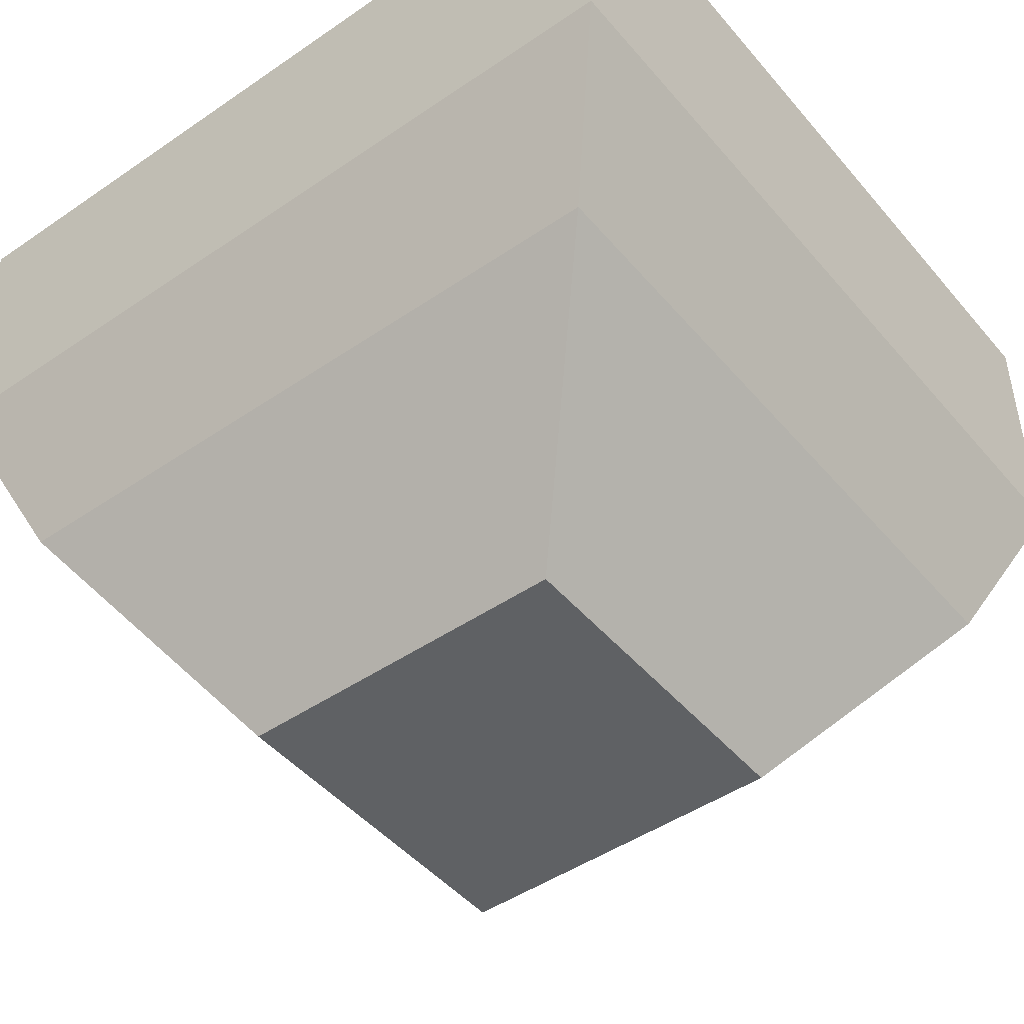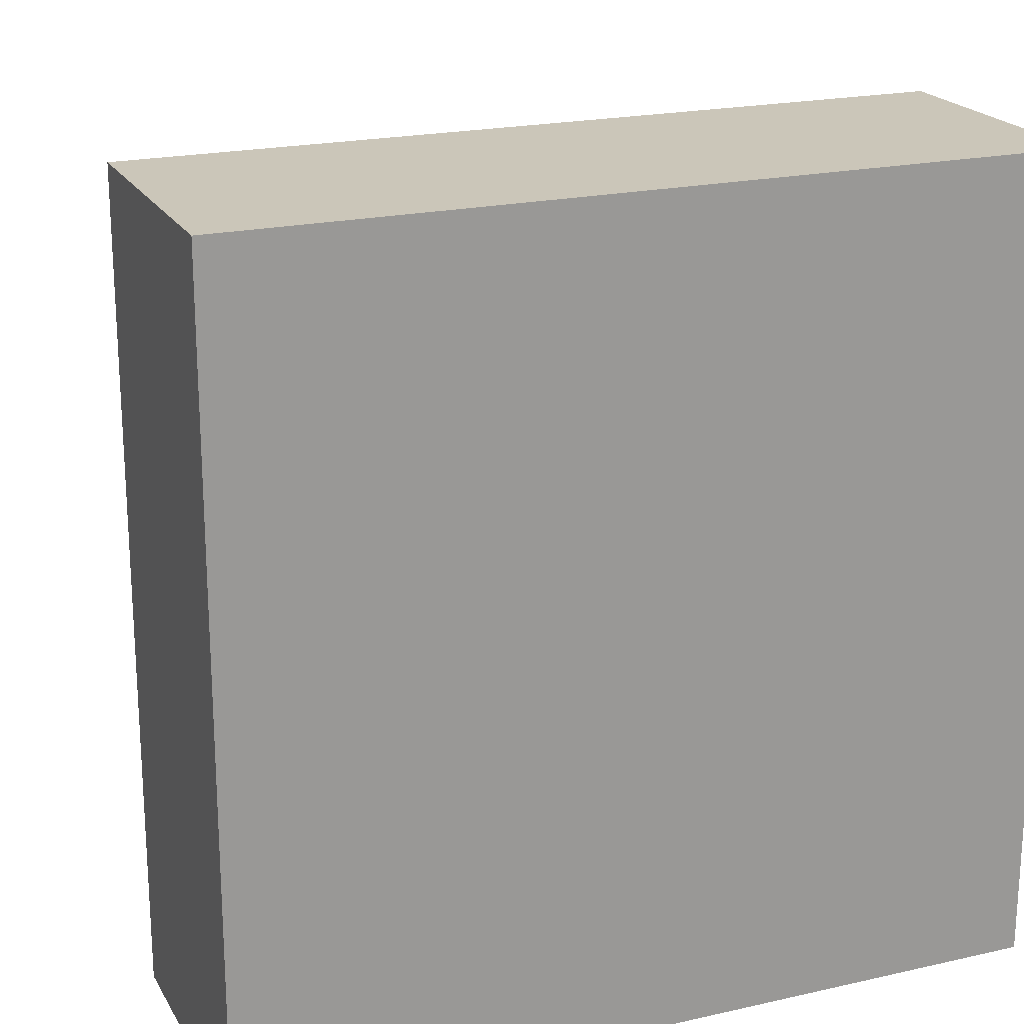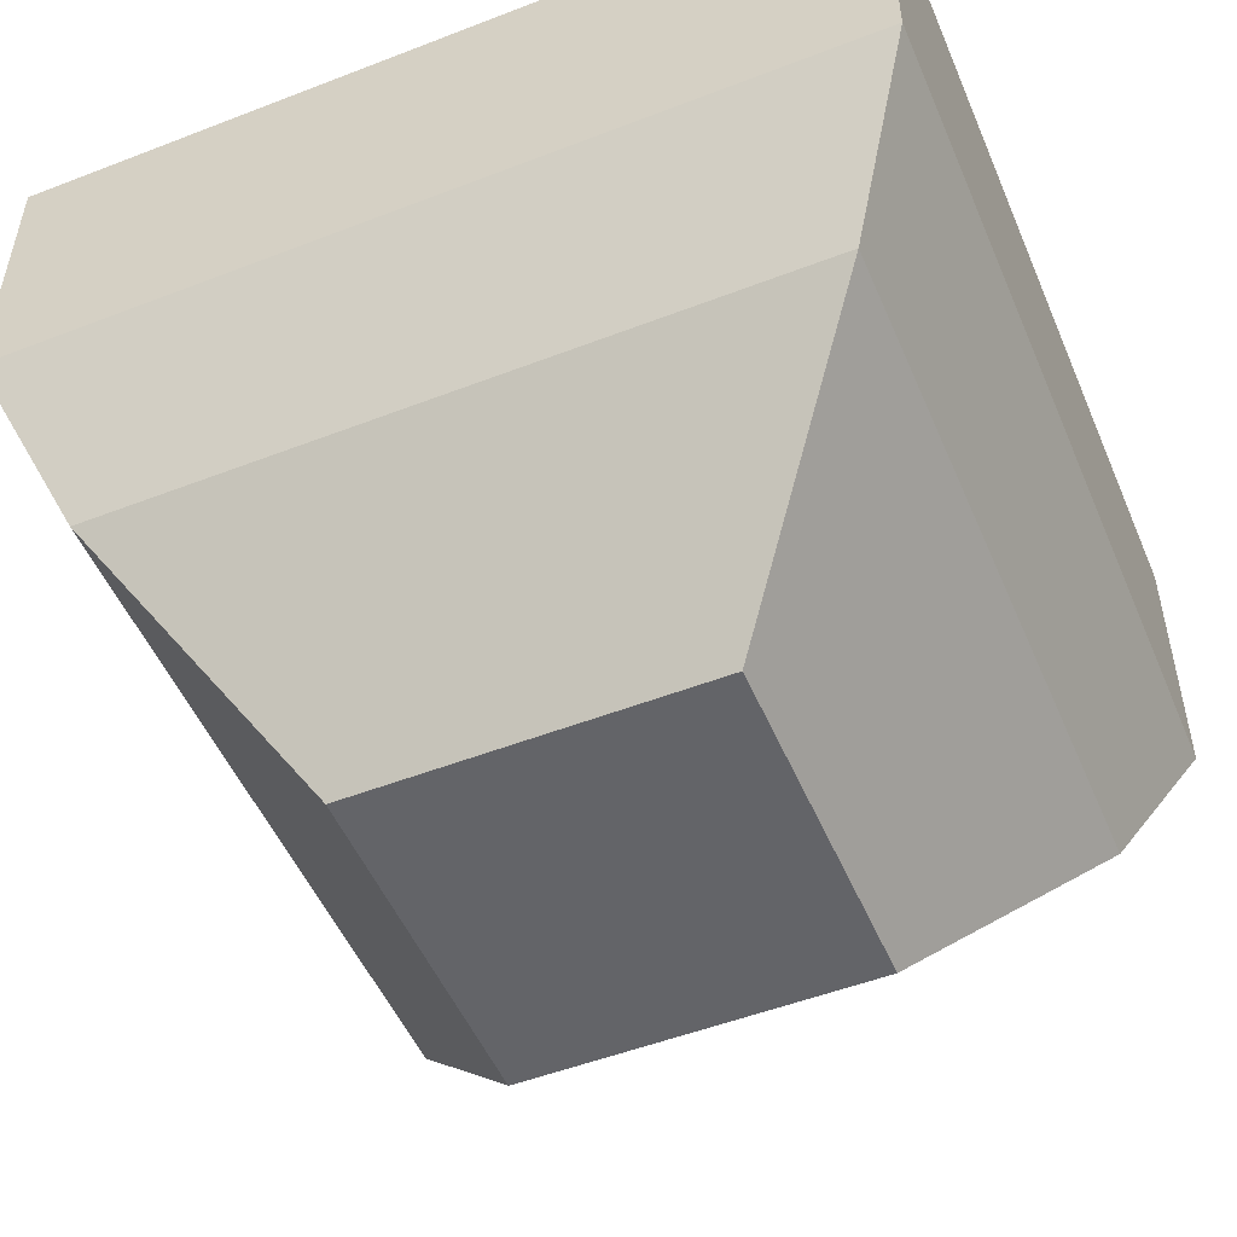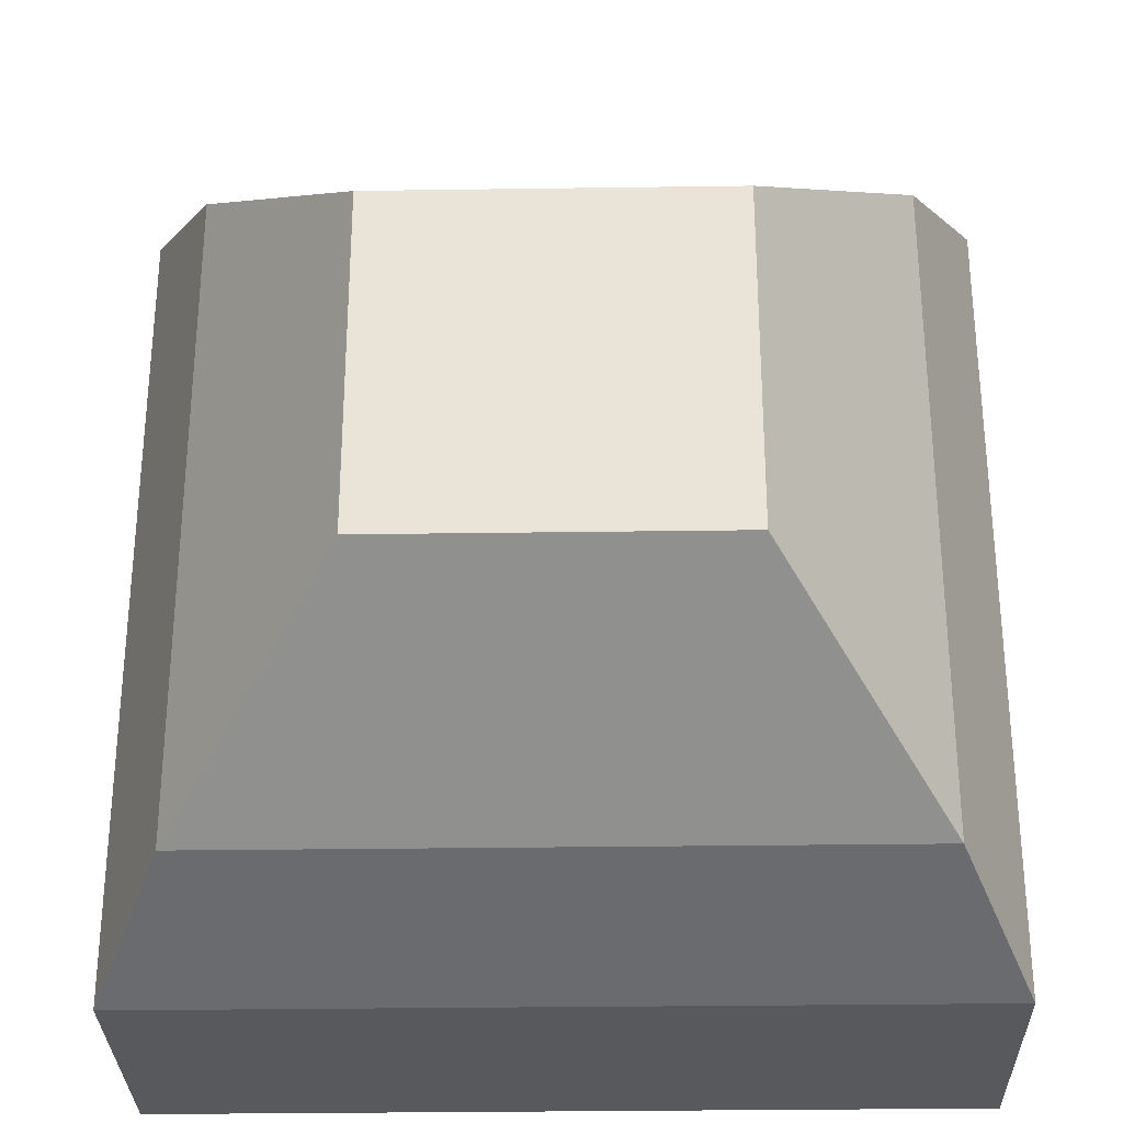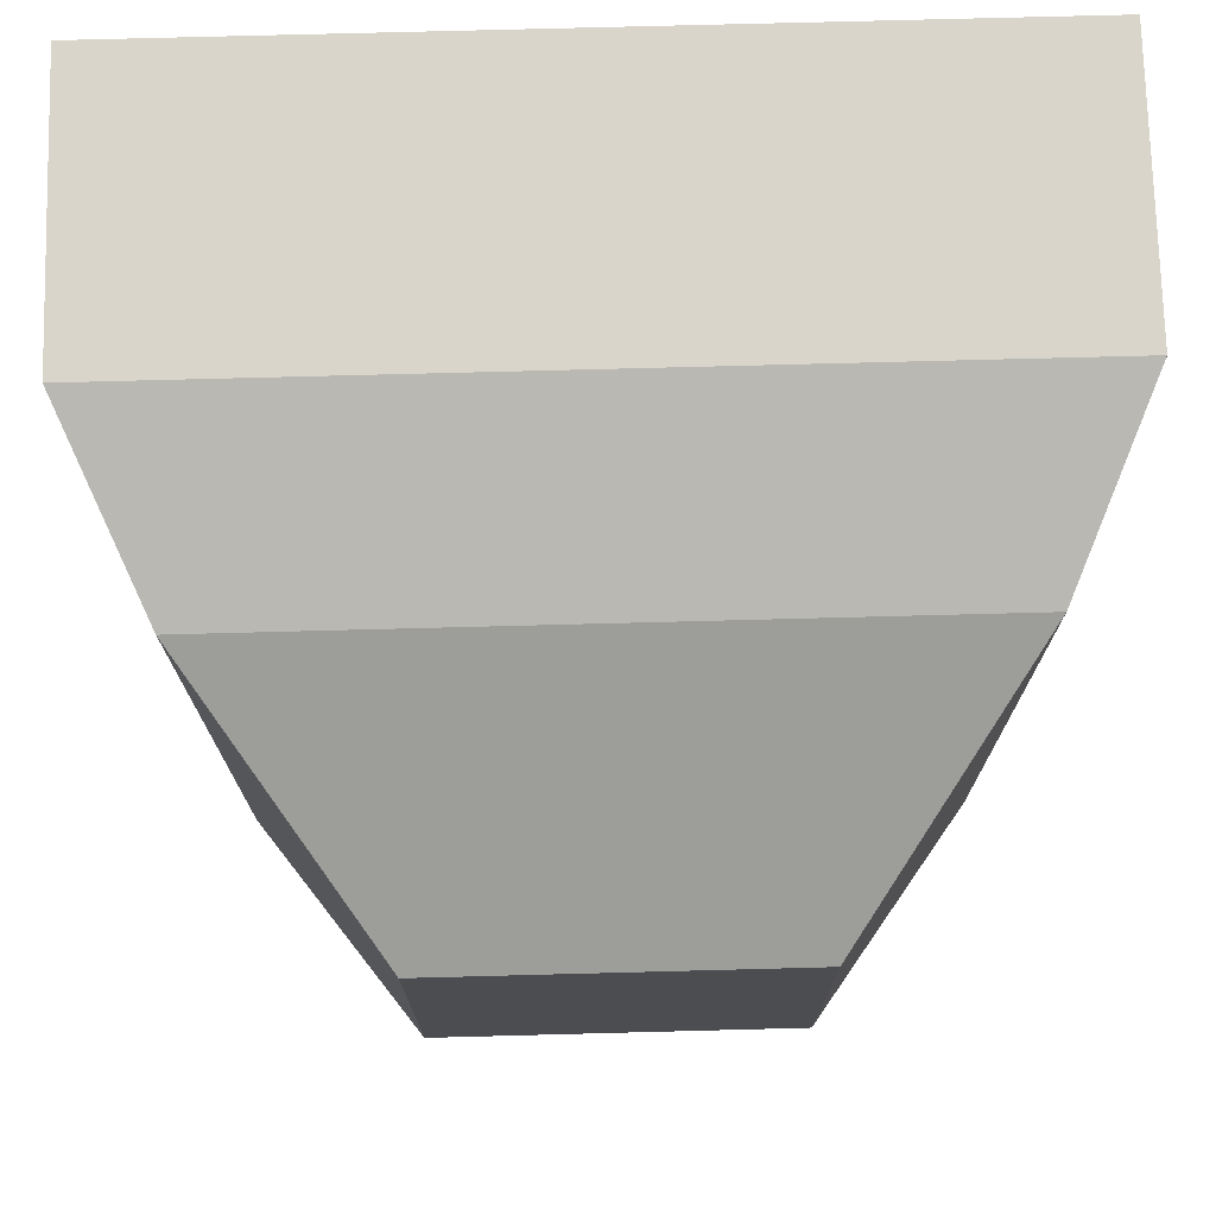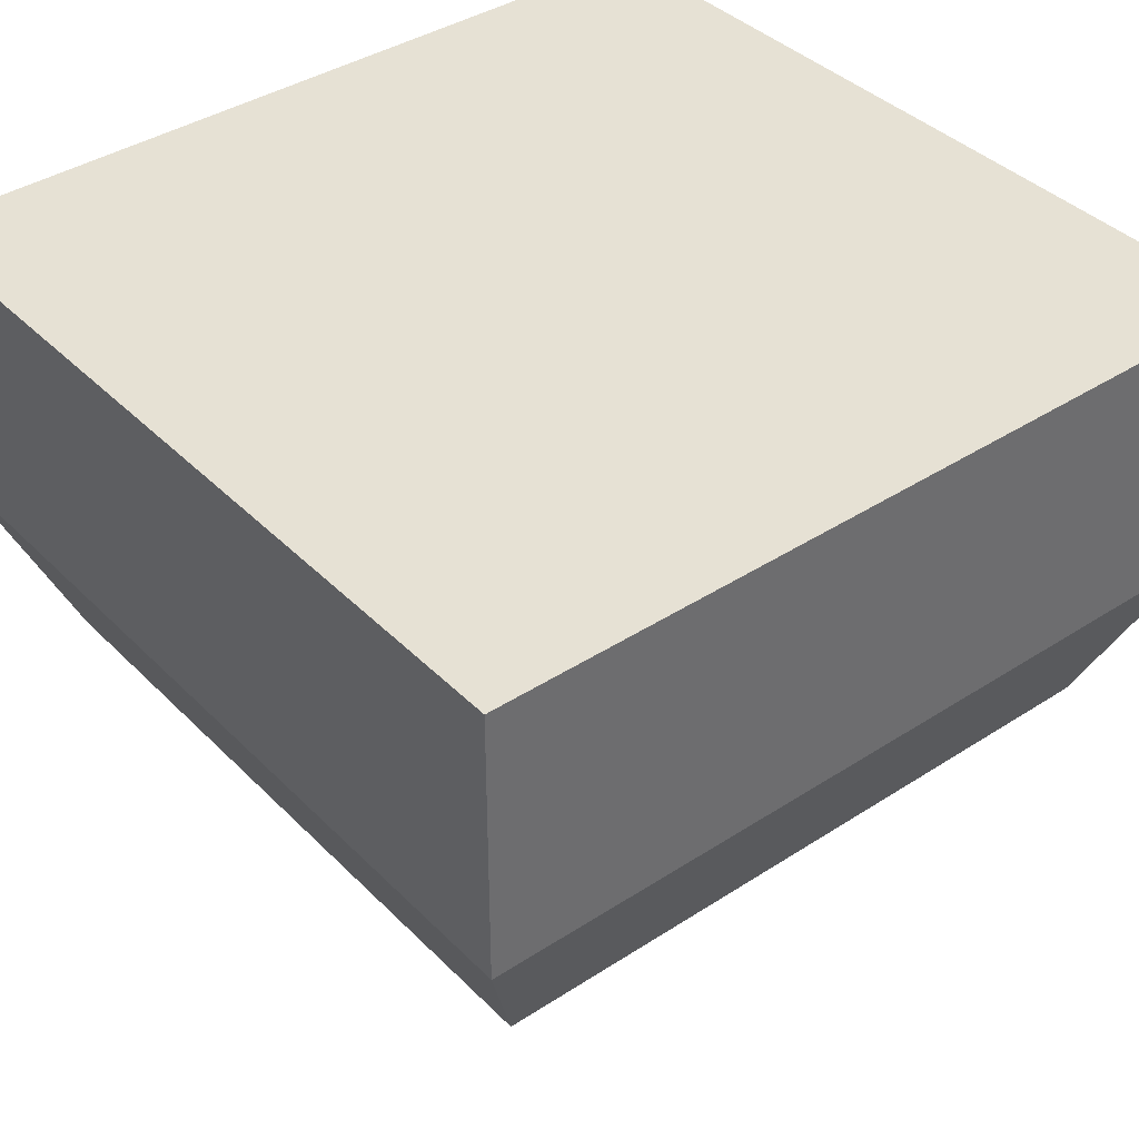
<metadata>
{"format":"obj","ext":"obj","renderer":"f3d","projection":"perspective","resolution":1024,"background":"white","views":[{"elev":-46.7,"azim":-142.1,"up":"+Y"},{"elev":20.8,"azim":157.8,"up":"+Z"},{"elev":-51.3,"azim":112.8,"up":"+Y"},{"elev":-30.1,"azim":1.2,"up":"+Z"},{"elev":74.3,"azim":-1.5,"up":"+Z"},{"elev":39.2,"azim":-129.1,"up":"+Y"}]}
</metadata>
<code>
g default
v -0.4094 -0.5428 0.4094
v 0.4094 -0.5428 0.4094
v -0.5 -0.3333 0.5
v 0.5 -0.3333 0.5
v -0.5 0 0.5
v 0.5 0 0.5
v -0.5 0 -0.5
v 0.5 0 -0.5
v -0.5 -0.3333 -0.5
v 0.5 -0.3333 -0.5
v -0.4094 -0.5428 -0.4094
v 0.4094 -0.5428 -0.4094
v 0.207 -0.8268 0.207
v -0.207 -0.8268 0.207
v 0.207 -0.8268 -0.207
v -0.207 -0.8268 -0.207
v 0.425 0 0.425
v -0.425 0 0.425
v 0.425 0 -0.425
v -0.425 0 -0.425
g initialShadingGroup ground
f 1 2 4 3
f 3 4 6 5
f 18 17 19 20
f 7 8 10 9
f 9 10 12 11
f 2 12 10 4
f 4 10 8 6
f 11 1 3 9
f 9 3 5 7
f 2 1 14 13
f 11 12 15 16
f 12 2 13 15
f 1 11 16 14
f 13 14 16 15
f 5 6 17 18
f 6 8 19 17
f 8 7 20 19
f 7 5 18 20

</code>
